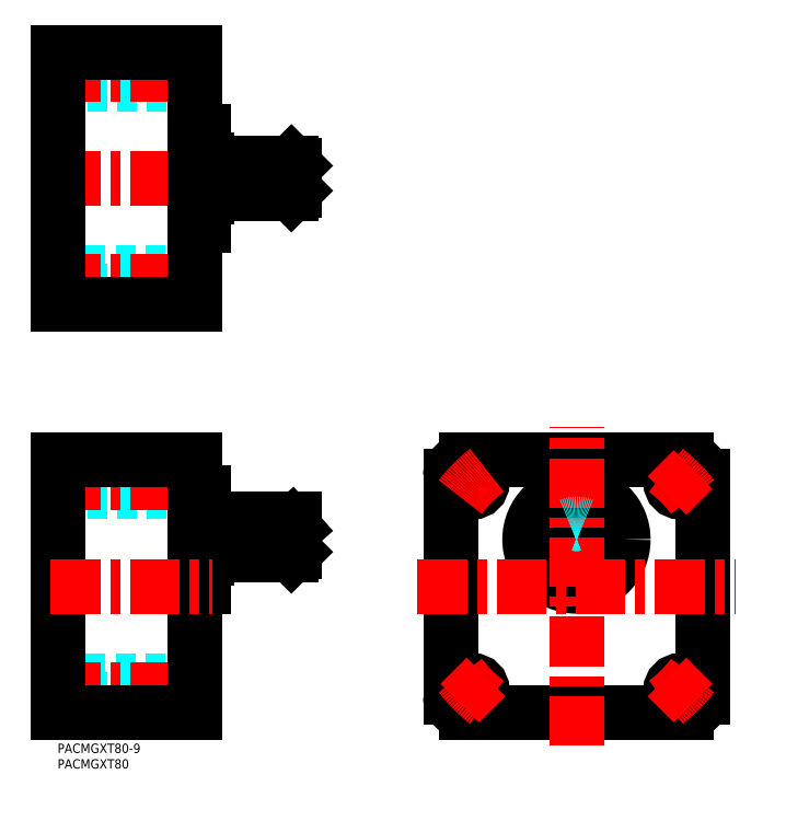
<metadata>
{"format":"dxf","ext":"dxf","renderer":"ezdxf+matplotlib","layout":"modelspace","background":"white","min_lineweight":24,"dpi":150}
</metadata>
<code>
0
SECTION
2
ENTITIES
0
TEXT
8
MSM_PART_NUMBER
10
0
20
-8
30
0
40
3
1
PACMGXT80
0
TEXT
8
MSM_PART_NUMBER
10
0
20
-3
30
0
40
3
1
PACMGXT80-9
0
LINE
8
MSM_CONTINUOUS
10
53
20
183.3
30
0
11
76
21
183.3
31
0
0
LINE
8
MSM_CONTINUOUS
10
76
20
179.3
30
0
11
53
21
179.3
31
0
0
ARC
8
MSM_CONTINUOUS
10
53
20
181.3
30
0
40
2
50
90
51
270
0
LINE
8
MSM_CONTINUOUS
10
53
20
183.3
30
0
11
76
21
183.3
31
0
0
LINE
8
MSM_CONTINUOUS
10
76
20
179.3
30
0
11
53
21
179.3
31
0
0
ARC
8
MSM_CONTINUOUS
10
53
20
181.3
30
0
40
2
50
90
51
270
0
LINE
8
MSM_DASHED
10
44
20
217.5
30
0
11
2.2e-15
21
217.5
31
0
0
LINE
8
MSM_DASHED
10
2.2e-15
20
211.5
30
0
11
44
21
211.5
31
0
0
LINE
8
MSM_DASHED
10
44
20
151.1
30
0
11
2.2e-15
21
151.1
31
0
0
LINE
8
MSM_DASHED
10
2.2e-15
20
145.1
30
0
11
44
21
145.1
31
0
0
LINE
8
MSM_CENTER
10
-2.2
20
148.1
30
0
11
46.2
21
148.1
31
0
0
LINE
8
MSM_CENTER
10
-2.2
20
214.5
30
0
11
46.2
21
214.5
31
0
0
LINE
8
MSM_CENTER
10
-2.2
20
181.3
30
0
11
77.6
21
181.3
31
0
0
LINE
8
MSM_CONTINUOUS
10
48
20
176.3
30
0
11
75
21
176.3
31
0
0
LINE
8
MSM_CONTINUOUS
10
75
20
186.3
30
0
11
48
21
186.3
31
0
0
LINE
8
MSM_CONTINUOUS
10
76
20
185.3
30
0
11
75
21
186.3
31
0
0
LINE
8
MSM_CONTINUOUS
10
75
20
176.3
30
0
11
76
21
177.3
31
0
0
LINE
8
MSM_CONTINUOUS
10
76
20
185.3
30
0
11
76
21
177.3
31
0
0
LINE
8
MSM_CONTINUOUS
10
75
20
186.3
30
0
11
75
21
183.3
31
0
0
ARC
8
MSM_CONTINUOUS
10
48
20
174.3
30
0
40
1
50
90
51
180
0
ARC
8
MSM_CONTINUOUS
10
48
20
188.3
30
0
40
1
50
180
51
270
0
LINE
8
MSM_CONTINUOUS
10
48
20
187.3
30
0
11
48
21
175.3
31
0
0
LINE
8
MSM_CONTINUOUS
10
44
20
166.3
30
0
11
47
21
166.3
31
0
0
LINE
8
MSM_CONTINUOUS
10
47
20
196.3
30
0
11
44
21
196.3
31
0
0
LINE
8
MSM_CONTINUOUS
10
47
20
196.3
30
0
11
47
21
166.3
31
0
0
LINE
8
MSM_CONTINUOUS
10
44
20
140.9
30
0
11
2.2e-15
21
140.9
31
0
0
LINE
8
MSM_CONTINUOUS
10
44
20
221.7
30
0
11
44
21
140.9
31
0
0
LINE
8
MSM_CONTINUOUS
10
2.2e-15
20
221.7
30
0
11
2.2e-15
21
140.9
31
0
0
LINE
8
MSM_CONTINUOUS
10
44
20
221.7
30
0
11
2.2e-15
21
221.7
31
0
0
LINE
8
MSM_DASHED
10
51
20
67.95
30
0
11
76
21
67.95
31
0
0
LINE
8
MSM_DASHED
10
51
20
70.45
30
0
11
51
21
67.95
31
0
0
LINE
8
MSM_CONTINUOUS
10
76
20
71.95
30
0
11
76
21
68.91
31
0
0
LINE
8
MSM_CONTINUOUS
10
51
20
71.95
30
0
11
76
21
71.95
31
0
0
LINE
8
MSM_CONTINUOUS
10
51
20
71.95
30
0
11
51
21
70.45
31
0
0
LINE
8
MSM_DASHED
10
51
20
67.95
30
0
11
76
21
67.95
31
0
0
LINE
8
MSM_DASHED
10
51
20
70.45
30
0
11
51
21
67.95
31
0
0
LINE
8
MSM_DASHED
10
51.01
20
70.45
30
0
11
51
21
70.45
31
0
0
LINE
8
MSM_DASHED
10
44
20
86.68
30
0
11
1.64e-14
21
86.68
31
0
0
LINE
8
MSM_DASHED
10
1.64e-14
20
80.68
30
0
11
44
21
80.68
31
0
0
LINE
8
MSM_DASHED
10
44
20
20.22
30
0
11
1.64e-14
21
20.22
31
0
0
LINE
8
MSM_DASHED
10
1.64e-14
20
14.22
30
0
11
44
21
14.22
31
0
0
LINE
8
MSM_CENTER
10
-2.2
20
83.68
30
0
11
46.2
21
83.68
31
0
0
LINE
8
MSM_CENTER
10
-2.2
20
17.22
30
0
11
46.2
21
17.22
31
0
0
LINE
8
MSM_CENTER
10
42.4
20
65.45
30
0
11
77.6
21
65.45
31
0
0
LINE
8
MSM_CONTINUOUS
10
53
20
70.03
30
0
11
75
21
70.03
31
0
0
LINE
8
MSM_CONTINUOUS
10
48
20
60.45
30
0
11
75
21
60.45
31
0
0
LINE
8
MSM_CONTINUOUS
10
51
20
70.45
30
0
11
48
21
70.45
31
0
0
LINE
8
MSM_CONTINUOUS
10
76
20
68.91
30
0
11
76
21
61.45
31
0
0
LINE
8
MSM_CONTINUOUS
10
75
20
70.03
30
0
11
75
21
60.45
31
0
0
LINE
8
MSM_CONTINUOUS
10
75
20
60.45
30
0
11
76
21
61.45
31
0
0
ARC
8
MSM_CONTINUOUS
10
48
20
58.45
30
0
40
1
50
90
51
180
0
ARC
8
MSM_CONTINUOUS
10
48
20
72.45
30
0
40
1
50
180
51
270
0
LINE
8
MSM_CONTINUOUS
10
48
20
71.45
30
0
11
48
21
59.45
31
0
0
LINE
8
MSM_CONTINUOUS
10
44
20
50.45
30
0
11
47
21
50.45
31
0
0
LINE
8
MSM_CONTINUOUS
10
47
20
80.45
30
0
11
44
21
80.45
31
0
0
LINE
8
MSM_CONTINUOUS
10
47
20
80.45
30
0
11
47
21
50.45
31
0
0
LINE
8
MSM_CONTINUOUS
10
44
20
90.9
30
0
11
1.64e-14
21
90.9
31
0
0
LINE
8
MSM_CONTINUOUS
10
44
20
90.9
30
0
11
44
21
10
31
0
0
LINE
8
MSM_CONTINUOUS
10
0
20
90.9
30
0
11
0
21
10
31
0
0
LINE
8
MSM_CONTINUOUS
10
44
20
10
30
0
11
1.64e-14
21
10
31
0
0
LINE
8
MSM_CONTINUOUS
10
164.4
20
67.95
30
0
11
168.4
21
67.95
31
0
0
LINE
8
MSM_CONTINUOUS
10
168.4
20
71.95
30
0
11
168.4
21
67.95
31
0
0
LINE
8
MSM_CONTINUOUS
10
164.4
20
71.95
30
0
11
164.4
21
67.95
31
0
0
LINE
8
MSM_CONTINUOUS
10
164.4
20
71.95
30
0
11
168.4
21
71.95
31
0
0
ARC
8
MSM_DASHED
10
166.4
20
65.45
30
0
40
6
50
70.53
51
109.5
0
LINE
8
MSM_CENTER
10
137.4
20
79.5
30
0
11
129
21
87.91
31
0
0
LINE
8
MSM_CENTER
10
150.7
20
65.45
30
0
11
182.2
21
65.45
31
0
0
LINE
8
MSM_CENTER
10
166.4
20
48.5
30
0
11
166.4
21
82.4
31
0
0
LINE
8
MSM_CONTINUOUS
10
206.8
20
15
30
0
11
206.8
21
85.9
31
0
0
ARC
8
MSM_CONTINUOUS
10
131
20
85.9
30
0
40
5
50
90
51
180
0
LINE
8
MSM_CONTINUOUS
10
126
20
85.9
30
0
11
126
21
15
31
0
0
ARC
8
MSM_CONTINUOUS
10
131
20
15
30
0
40
5
50
180
51
270
0
LINE
8
MSM_CONTINUOUS
10
131
20
10
30
0
11
201.8
21
10
31
0
0
ARC
8
MSM_CONTINUOUS
10
201.8
20
15
30
0
40
5
50
270
51
0
0
CIRCLE
8
MSM_CONTINUOUS
10
133.2
20
17.22
30
0
40
3
0
CIRCLE
8
MSM_CONTINUOUS
10
133.2
20
83.68
30
0
40
3
0
CIRCLE
8
MSM_CONTINUOUS
10
199.6
20
17.22
30
0
40
3
0
CIRCLE
8
MSM_CONTINUOUS
10
199.6
20
83.68
30
0
40
3
0
ARC
8
MSM_CONTINUOUS
10
201.8
20
85.9
30
0
40
5
50
0
51
90
0
LINE
8
MSM_CONTINUOUS
10
201.8
20
90.9
30
0
11
131
21
90.9
31
0
0
CIRCLE
8
MSM_CONTINUOUS
10
166.4
20
65.45
30
0
40
15
0
ARC
8
MSM_CONTINUOUS
10
166.4
20
65.45
30
0
40
6
50
109.5
51
70.53
0
LINE
8
MSM_CONTINUOUS
10
168.4
20
70.03
30
0
11
168.4
21
67.95
31
0
0
LINE
8
MSM_CONTINUOUS
10
164.4
20
67.95
30
0
11
168.4
21
67.95
31
0
0
LINE
8
MSM_CONTINUOUS
10
164.4
20
70.03
30
0
11
164.4
21
67.95
31
0
0
ARC
8
MSM_CONTINUOUS
10
166.4
20
65.45
30
0
40
4
50
120
51
60
0
ARC
8
MSM_CONTINUOUS
10
166.4
20
65.45
30
0
40
5
50
113.6
51
66.42
0
LINE
8
MSM_CENTER
10
115.4
20
50.45
30
0
11
217.4
21
50.45
31
0
0
LINE
8
MSM_CENTER
10
166.4
20
-0.5518
30
0
11
166.4
21
101.5
31
0
0
ARC
8
MSM_CENTER
10
166.4
20
50.45
30
0
40
47
50
127.6
51
142.5
0
LINE
8
MSM_CENTER
10
195.4
20
79.52
30
0
11
203.8
21
87.9
31
0
0
ARC
8
MSM_CENTER
10
166.4
20
50.45
30
0
40
47
50
37.54
51
52.36
0
LINE
8
MSM_CENTER
10
137.4
20
21.4
30
0
11
129
21
12.99
31
0
0
ARC
8
MSM_CENTER
10
166.4
20
50.45
30
0
40
47
50
217.5
51
232.4
0
LINE
8
MSM_CENTER
10
195.4
20
21.38
30
0
11
203.8
21
13
31
0
0
ARC
8
MSM_CENTER
10
166.4
20
50.45
30
0
40
47
50
307.6
51
322.5
0
LINE
8
MSM_CENTER
10
-2.2
20
50.45
30
0
11
49.51
21
50.45
31
0
0
LINE
8
MSM_DASHED
10
75
20
183.3
30
0
11
75
21
179.3
31
0
0
LINE
8
MSM_CONTINUOUS
10
75
20
179.3
30
0
11
75
21
176.3
31
0
0
ARC
8
MSM_CONTINUOUS
10
53.07
20
75.37
30
0
40
5.335
50
247.2
51
269.2
0
ARC
8
MSM_DASHED
10
166.4
20
65.42
30
0
40
5.032
50
66.58
51
113.4
0
LINE
8
MSM_CONTINUOUS
10
75
20
70.03
30
0
11
76
21
68.91
31
0
0
VIEWPORT
8
0
10
142.6
20
99.11
30
0
40
527.1
41
222.2
68
     1
69
     1
0
VIEWPORT
8
MSM_CONTINUOUS
10
142.6
20
99.11
30
0
40
228.1
41
158.6
68
     2
69
     2
0
ENDSEC
0
EOF

</code>
